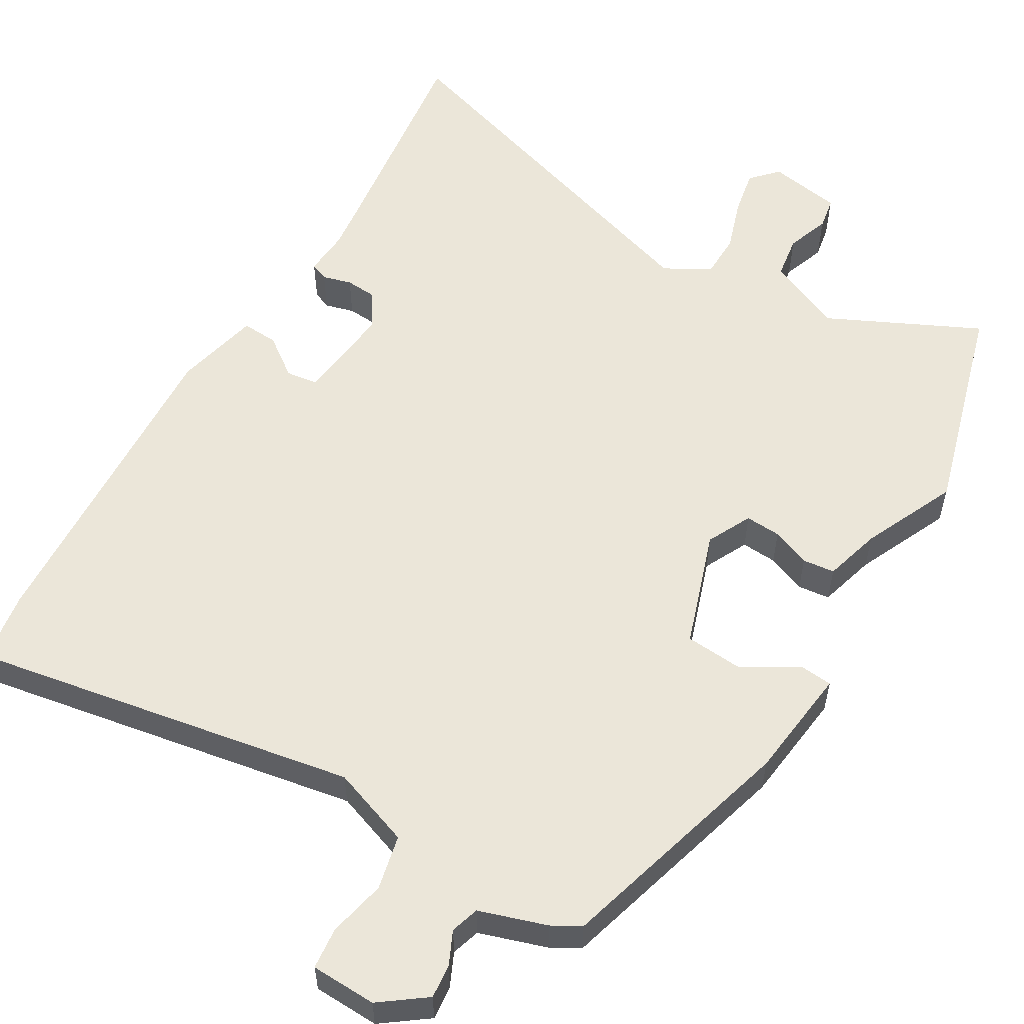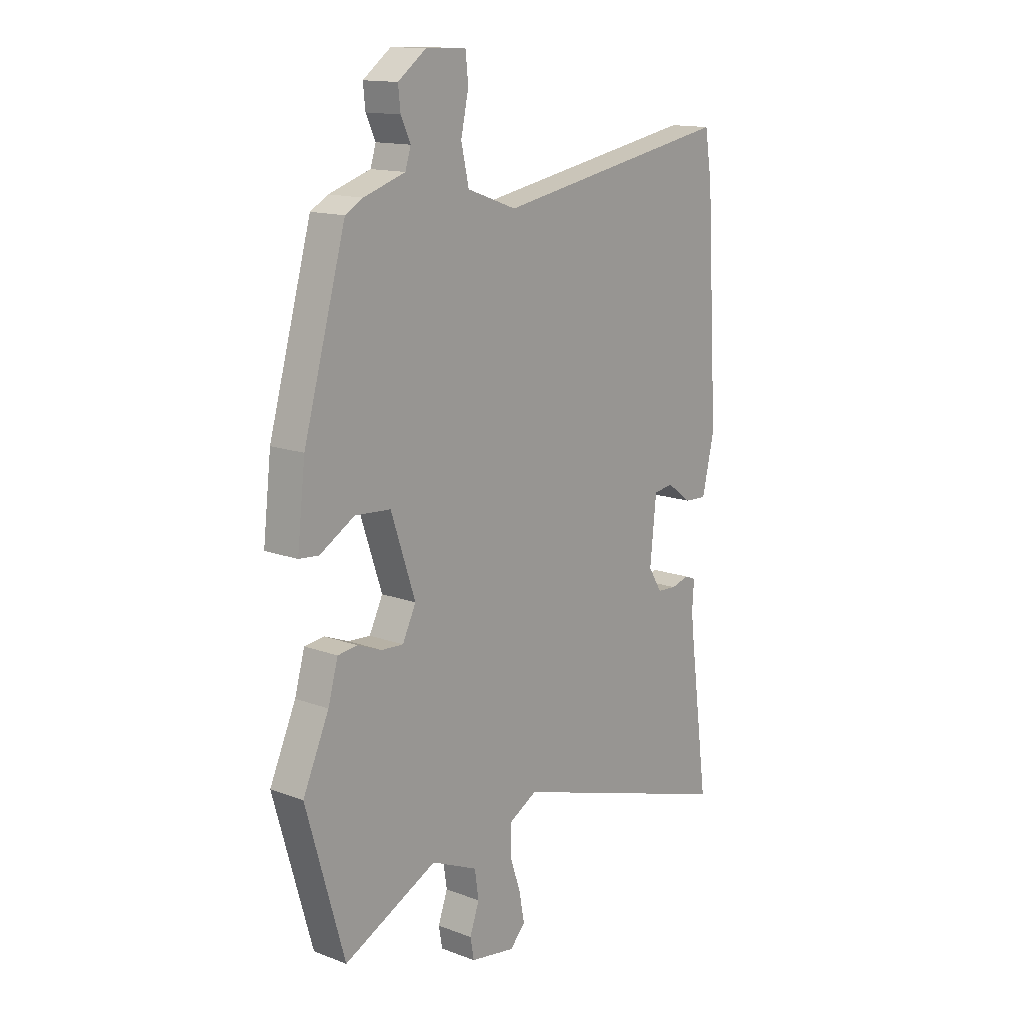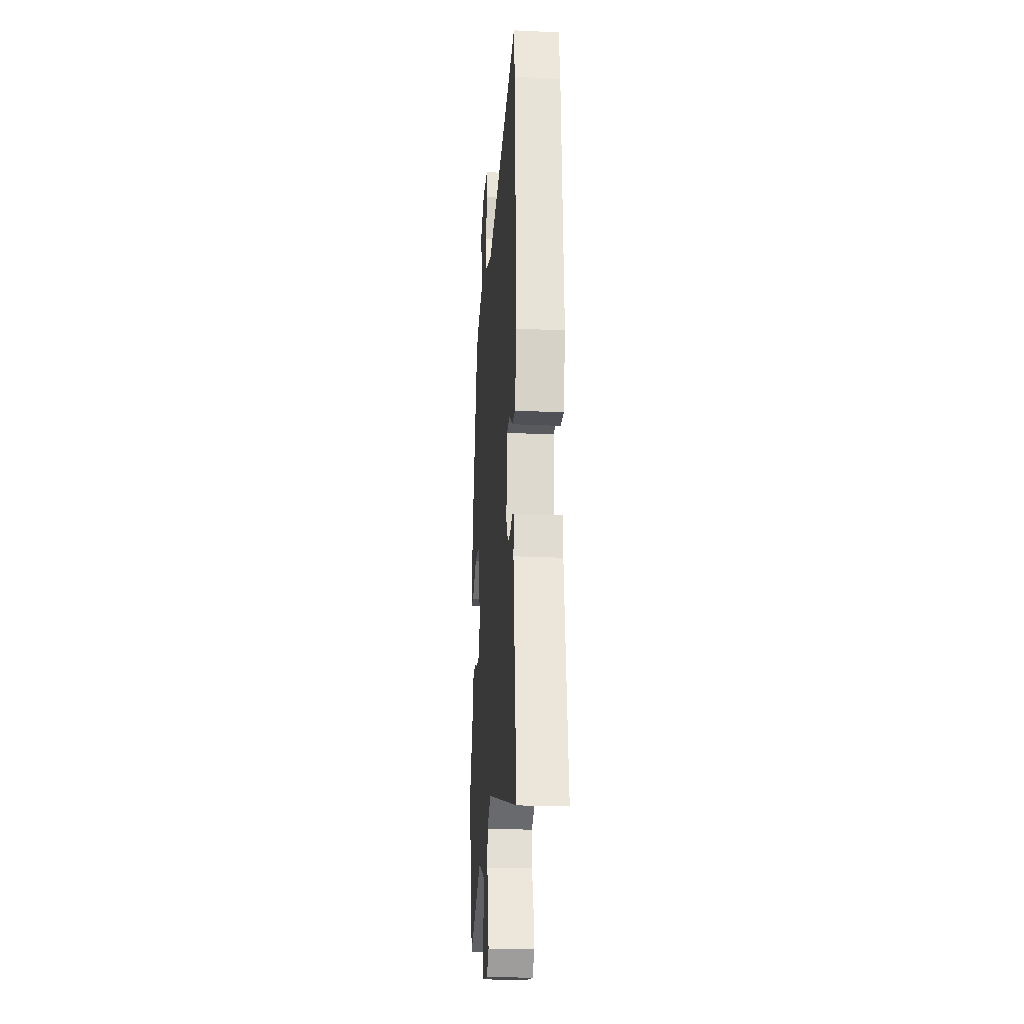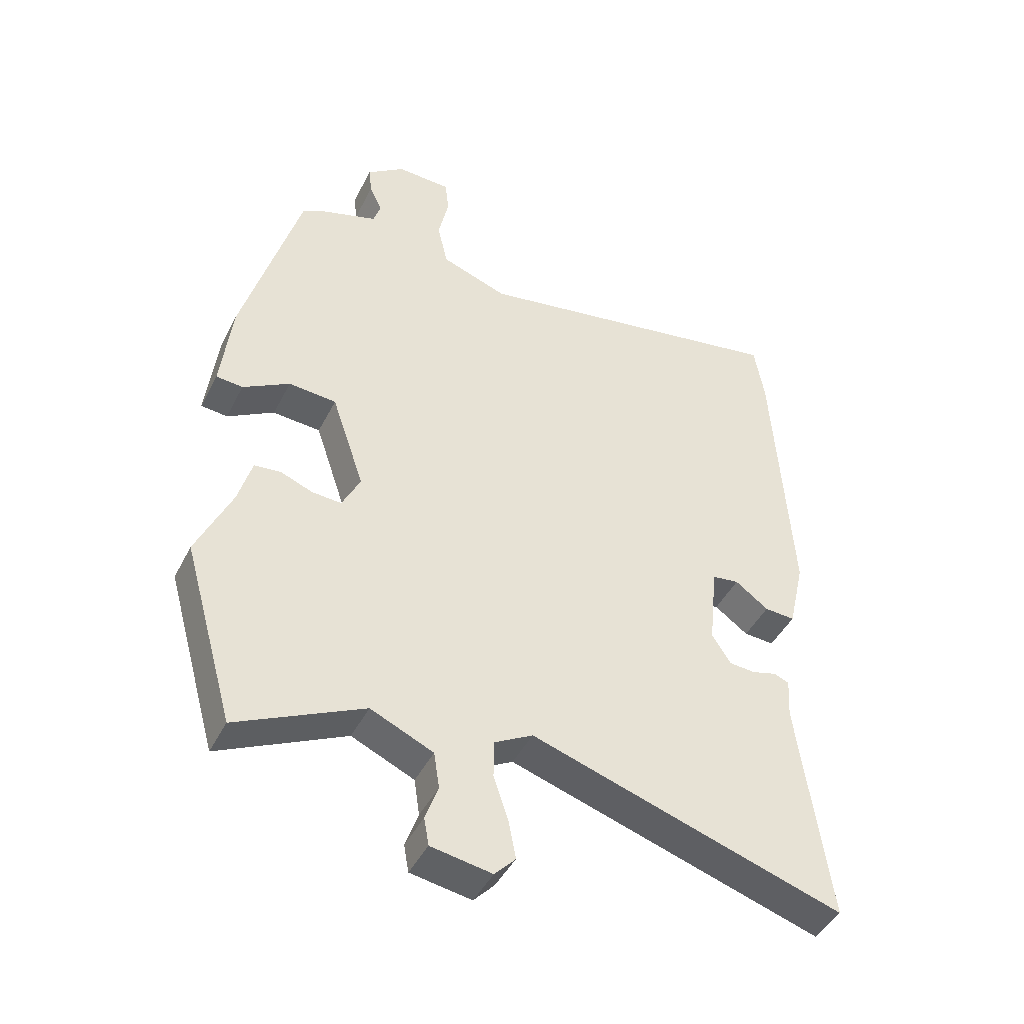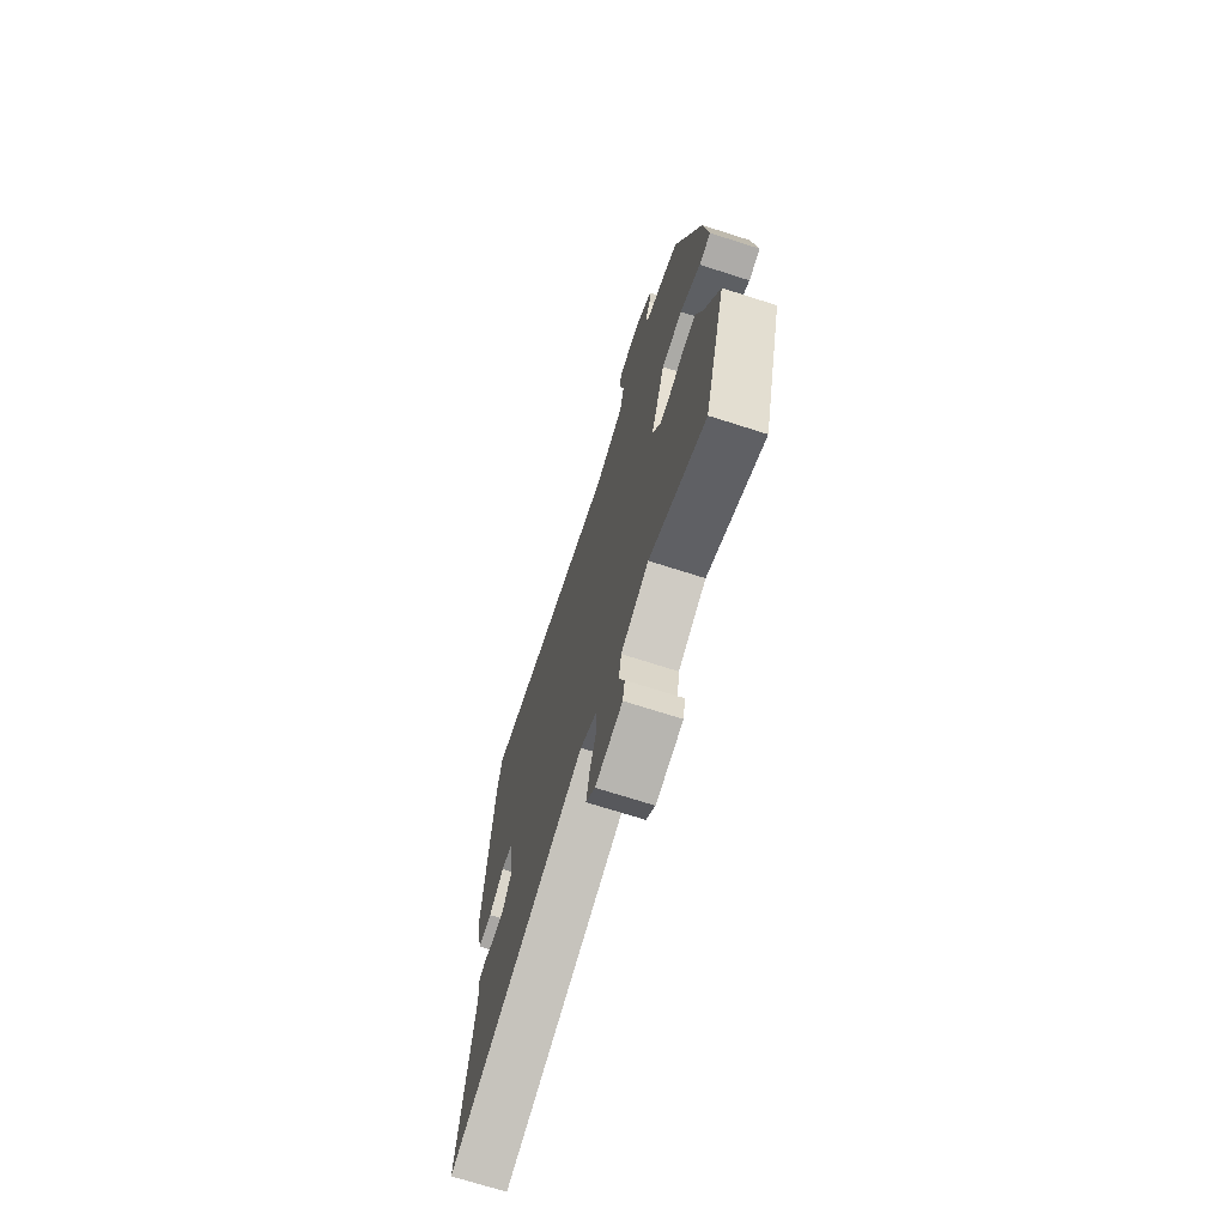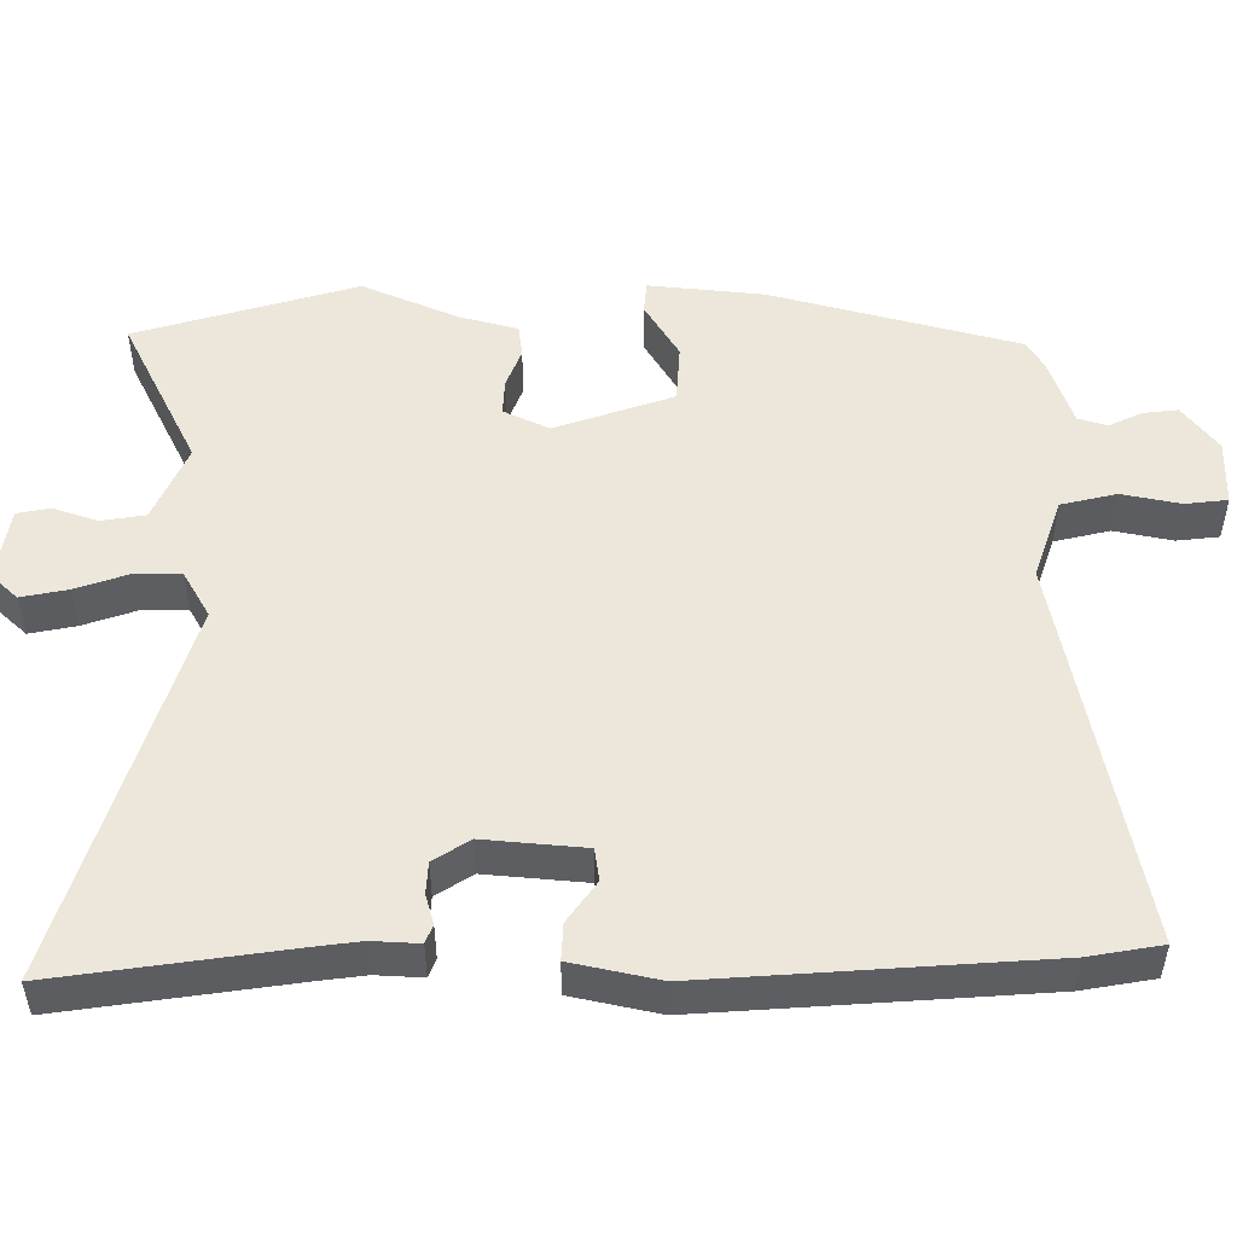
<metadata>
{"format":"obj","ext":"obj","renderer":"f3d","projection":"perspective","resolution":1024,"background":"white","views":[{"elev":56.1,"azim":30.7,"up":"+Y"},{"elev":14.4,"azim":129.2,"up":"+Z"},{"elev":-23.8,"azim":-94.4,"up":"+Z"},{"elev":-44.7,"azim":154.4,"up":"+Z"},{"elev":-71.4,"azim":72.3,"up":"+Z"},{"elev":51.0,"azim":-90.5,"up":"+Y"}]}
</metadata>
<code>
v -0.522 0.07 -0.664
v -0.48 0.07 -0.35
v -0.473 0.07 -0.291
v -0.477 0.07 -0.228
v -0.452 0.07 -0.218
v -0.412 0.07 -0.229
v -0.369 0.07 -0.226
v -0.338 0.07 -0.177
v -0.352 0.07 -0.041
v -0.396 0.07 -0.035
v -0.451 0.07 -0.075
v -0.501 0.07 -0.078
v -0.528 0.07 0.04
v -0.501 0.07 0.492
v -0.485 0.07 0.59
v 0.046 0.07 0.495
v 0.156 0.07 0.534
v 0.173 0.07 0.609
v 0.156 0.07 0.688
v 0.162 0.07 0.745
v 0.252 0.07 0.748
v 0.314 0.07 0.702
v 0.309 0.07 0.655
v 0.288 0.07 0.61
v 0.3 0.07 0.571
v 0.392 0.07 0.541
v 0.431 0.07 0.519
v 0.525 0.07 0.186
v 0.543 0.07 0.031
v 0.499 0.07 0.027
v 0.422 0.07 0.072
v 0.343 0.07 0.066
v 0.289 0.07 -0.094
v 0.319 0.07 -0.155
v 0.368 0.07 -0.152
v 0.421 0.07 -0.131
v 0.465 0.07 -0.136
v 0.487 0.07 -0.214
v 0.545 0.07 -0.343
v 0.46 0.07 -0.642
v 0.252 0.07 -0.542
v 0.149 0.07 -0.588
v 0.14 0.07 -0.648
v 0.161 0.07 -0.707
v 0.153 0.07 -0.752
v 0.053 0.07 -0.769
v 0.019 0.07 -0.733
v 0.031 0.07 -0.67
v 0.055 0.07 -0.598
v 0.054 0.07 -0.536
v -0.009 0.07 -0.501
v -0.522 0 -0.664
v -0.48 0 -0.35
v -0.473 0 -0.291
v -0.477 0 -0.228
v -0.452 0 -0.218
v -0.412 0 -0.229
v -0.369 0 -0.226
v -0.338 0 -0.177
v -0.352 0 -0.041
v -0.396 0 -0.035
v -0.451 0 -0.075
v -0.501 0 -0.078
v -0.528 0 0.04
v -0.501 0 0.492
v -0.485 0 0.59
v 0.046 0 0.495
v 0.156 0 0.534
v 0.173 0 0.609
v 0.156 0 0.688
v 0.162 0 0.745
v 0.252 0 0.748
v 0.314 0 0.702
v 0.309 0 0.655
v 0.288 0 0.61
v 0.3 0 0.571
v 0.392 0 0.541
v 0.431 0 0.519
v 0.525 0 0.186
v 0.543 0 0.031
v 0.499 0 0.027
v 0.422 0 0.072
v 0.343 0 0.066
v 0.289 0 -0.094
v 0.319 0 -0.155
v 0.368 0 -0.152
v 0.421 0 -0.131
v 0.465 0 -0.136
v 0.487 0 -0.214
v 0.545 0 -0.343
v 0.46 0 -0.642
v 0.252 0 -0.542
v 0.149 0 -0.588
v 0.14 0 -0.648
v 0.161 0 -0.707
v 0.153 0 -0.752
v 0.053 0 -0.769
v 0.019 0 -0.733
v 0.031 0 -0.67
v 0.055 0 -0.598
v 0.054 0 -0.536
v -0.009 0 -0.501
f 47 48 49
f 46 47 49
f 45 46 49
f 44 45 49
f 43 44 49
f 42 43 49 50
f 41 42 50 51
f 38 39 40 41
f 38 41 51
f 37 38 51
f 36 37 51
f 35 36 51
f 29 30 31
f 28 29 31
f 27 28 31
f 26 27 31
f 25 26 31
f 24 25 31 32
f 22 23 24
f 21 22 24
f 20 21 24
f 19 20 24
f 18 19 24
f 24 32 33
f 18 24 33
f 17 18 33
f 14 15 16
f 13 14 16
f 12 13 16
f 11 12 16
f 10 11 16
f 16 17 33
f 10 16 33
f 9 10 33
f 3 4 5 6
f 2 3 6 7
f 1 2 7
f 51 1 7
f 35 51 7
f 34 35 7
f 8 9 33 34
f 7 8 34
f 100 99 98
f 100 98 97
f 100 97 96
f 100 96 95
f 100 95 94
f 101 100 94 93
f 102 101 93 92
f 92 91 90 89
f 102 92 89
f 102 89 88
f 102 88 87
f 102 87 86
f 82 81 80
f 82 80 79
f 82 79 78
f 82 78 77
f 82 77 76
f 83 82 76 75
f 75 74 73
f 75 73 72
f 75 72 71
f 75 71 70
f 75 70 69
f 84 83 75
f 84 75 69
f 84 69 68
f 67 66 65
f 67 65 64
f 67 64 63
f 67 63 62
f 67 62 61
f 84 68 67
f 84 67 61
f 84 61 60
f 57 56 55 54
f 58 57 54 53
f 58 53 52
f 58 52 102
f 58 102 86
f 58 86 85
f 85 84 60 59
f 85 59 58
f 1 52 53 2
f 2 53 54 3
f 3 54 55 4
f 4 55 56 5
f 5 56 57 6
f 6 57 58 7
f 7 58 59 8
f 8 59 60 9
f 9 60 61 10
f 10 61 62 11
f 11 62 63 12
f 12 63 64 13
f 13 64 65 14
f 14 65 66 15
f 15 66 67 16
f 16 67 68 17
f 17 68 69 18
f 18 69 70 19
f 19 70 71 20
f 20 71 72 21
f 21 72 73 22
f 22 73 74 23
f 23 74 75 24
f 24 75 76 25
f 25 76 77 26
f 26 77 78 27
f 27 78 79 28
f 28 79 80 29
f 29 80 81 30
f 30 81 82 31
f 31 82 83 32
f 32 83 84 33
f 33 84 85 34
f 34 85 86 35
f 35 86 87 36
f 36 87 88 37
f 37 88 89 38
f 38 89 90 39
f 39 90 91 40
f 40 91 92 41
f 41 92 93 42
f 42 93 94 43
f 43 94 95 44
f 44 95 96 45
f 45 96 97 46
f 46 97 98 47
f 47 98 99 48
f 48 99 100 49
f 49 100 101 50
f 50 101 102 51
f 51 102 52 1

</code>
